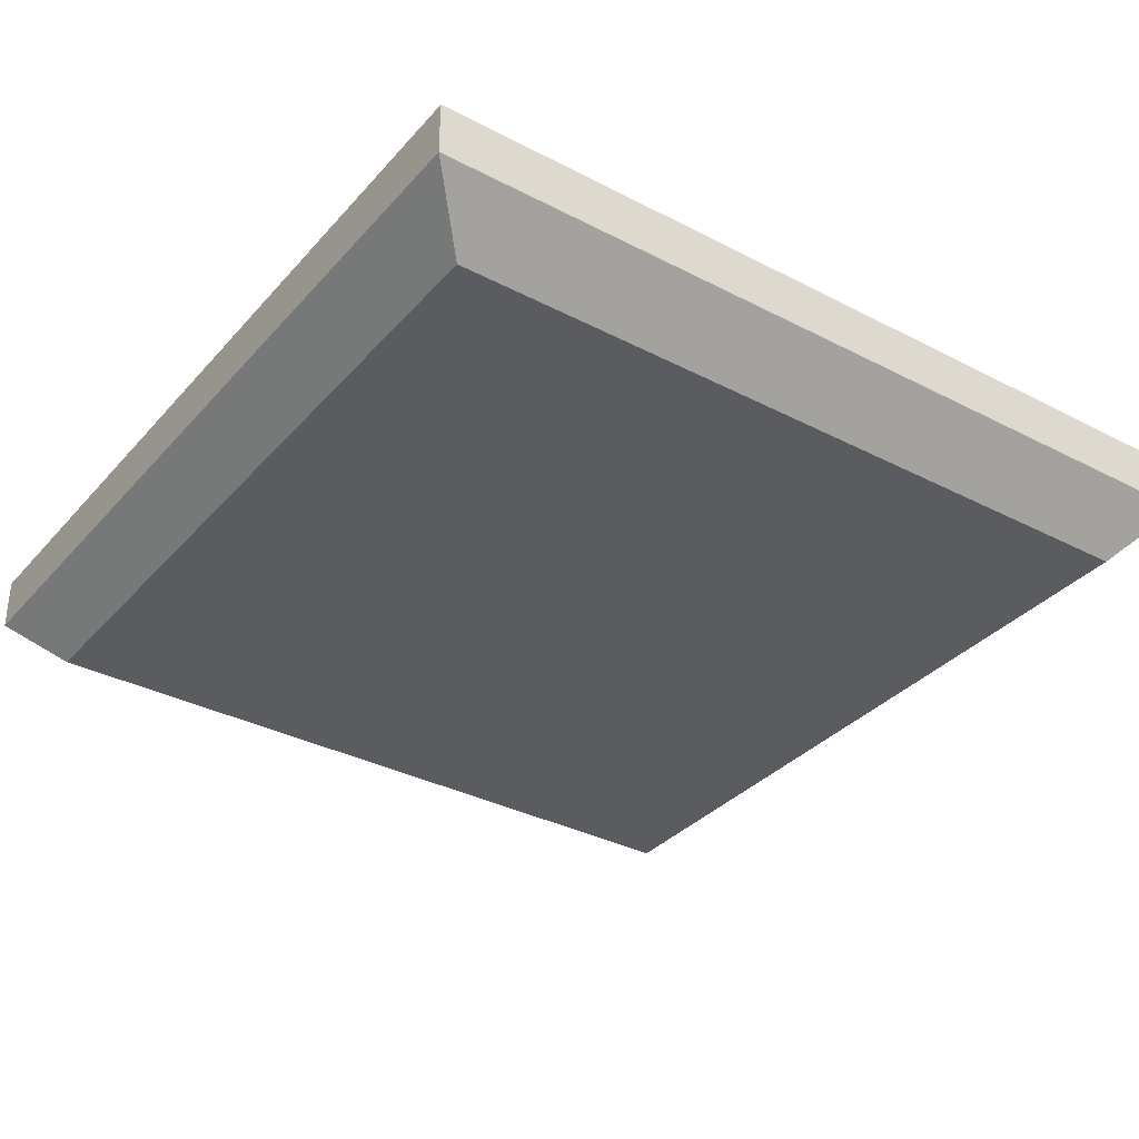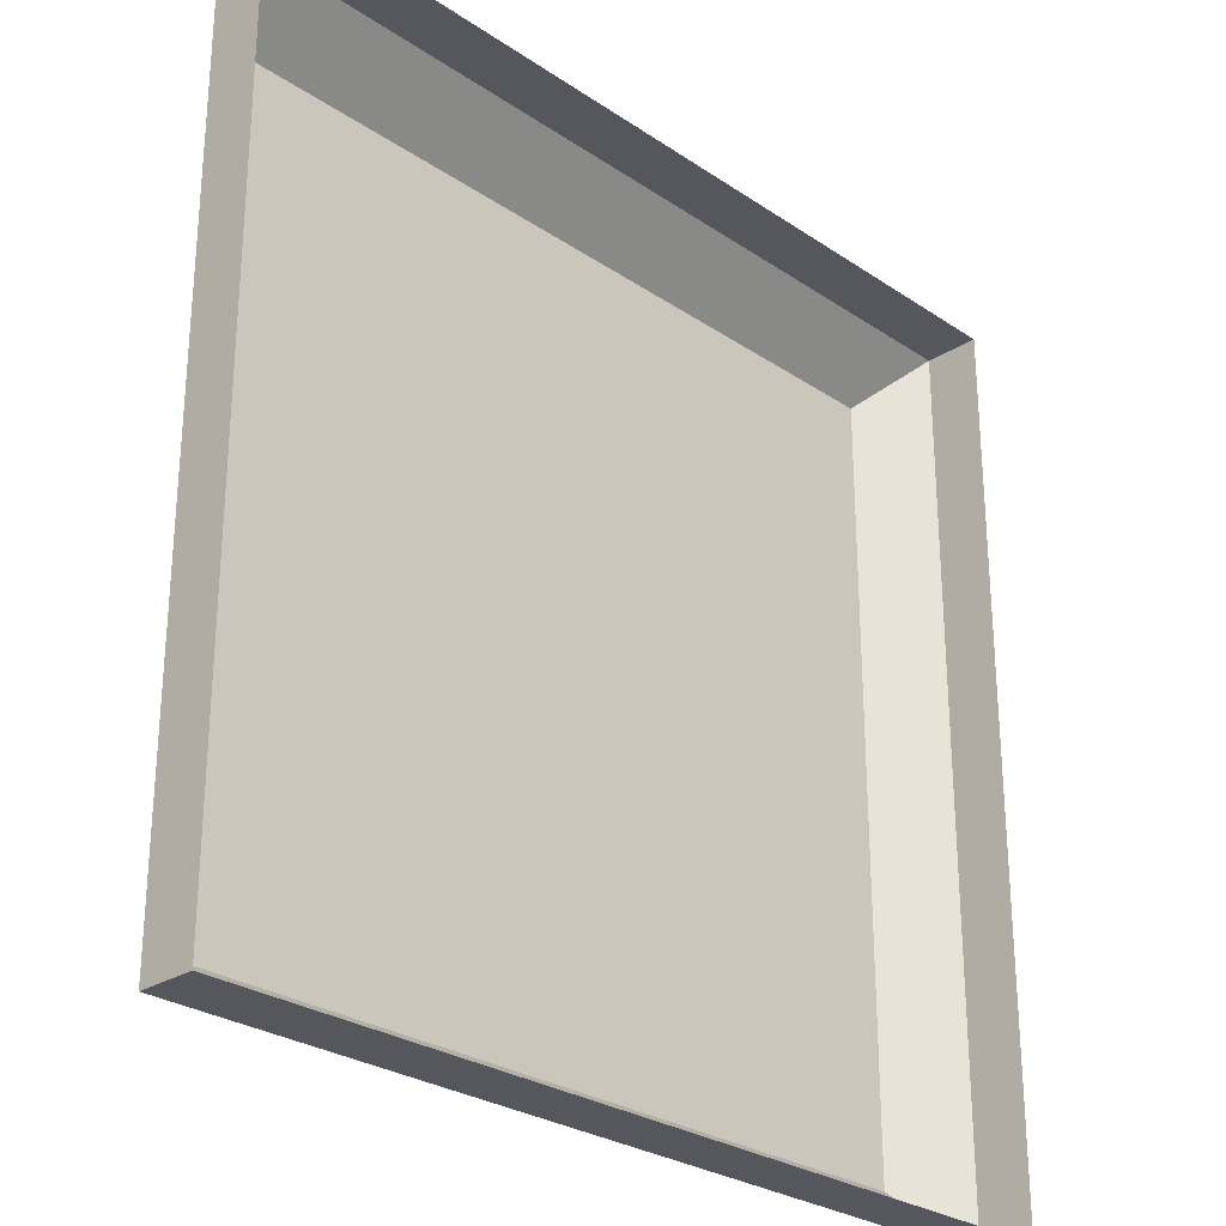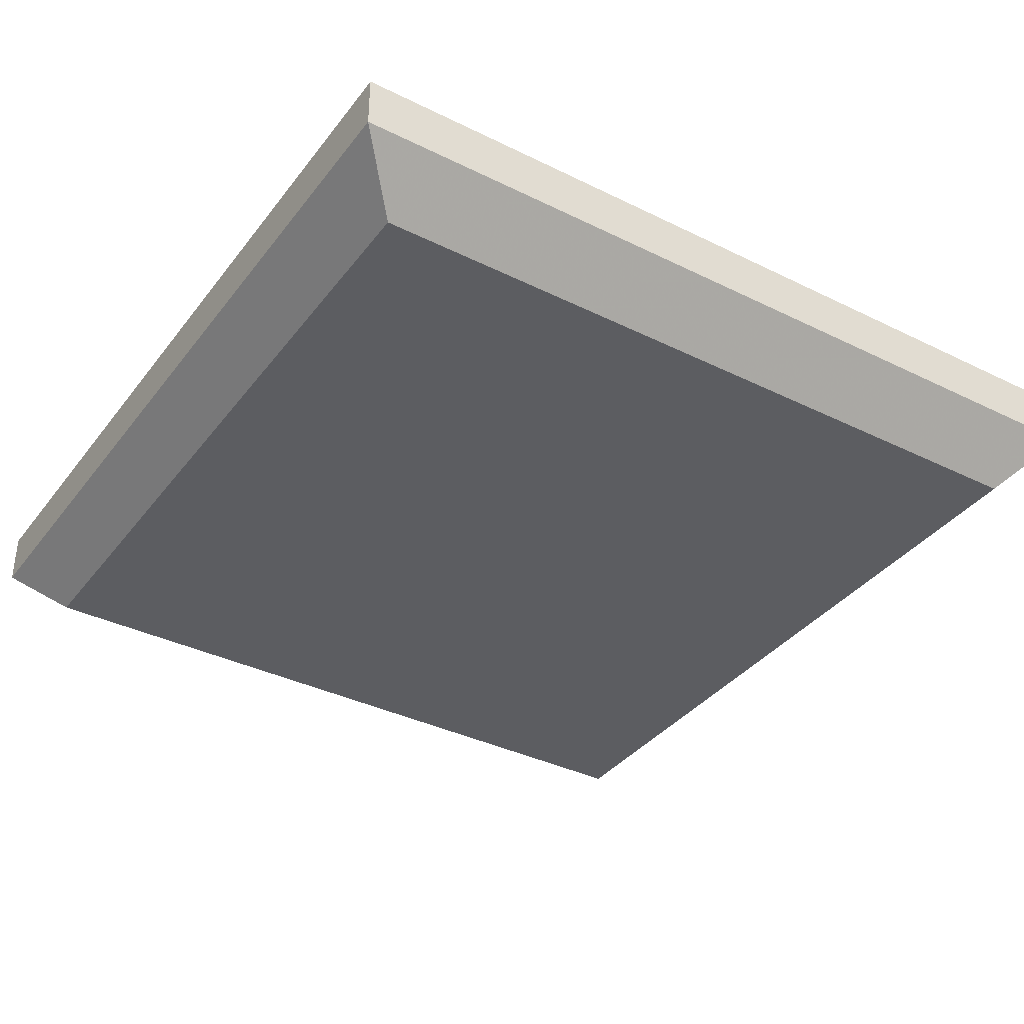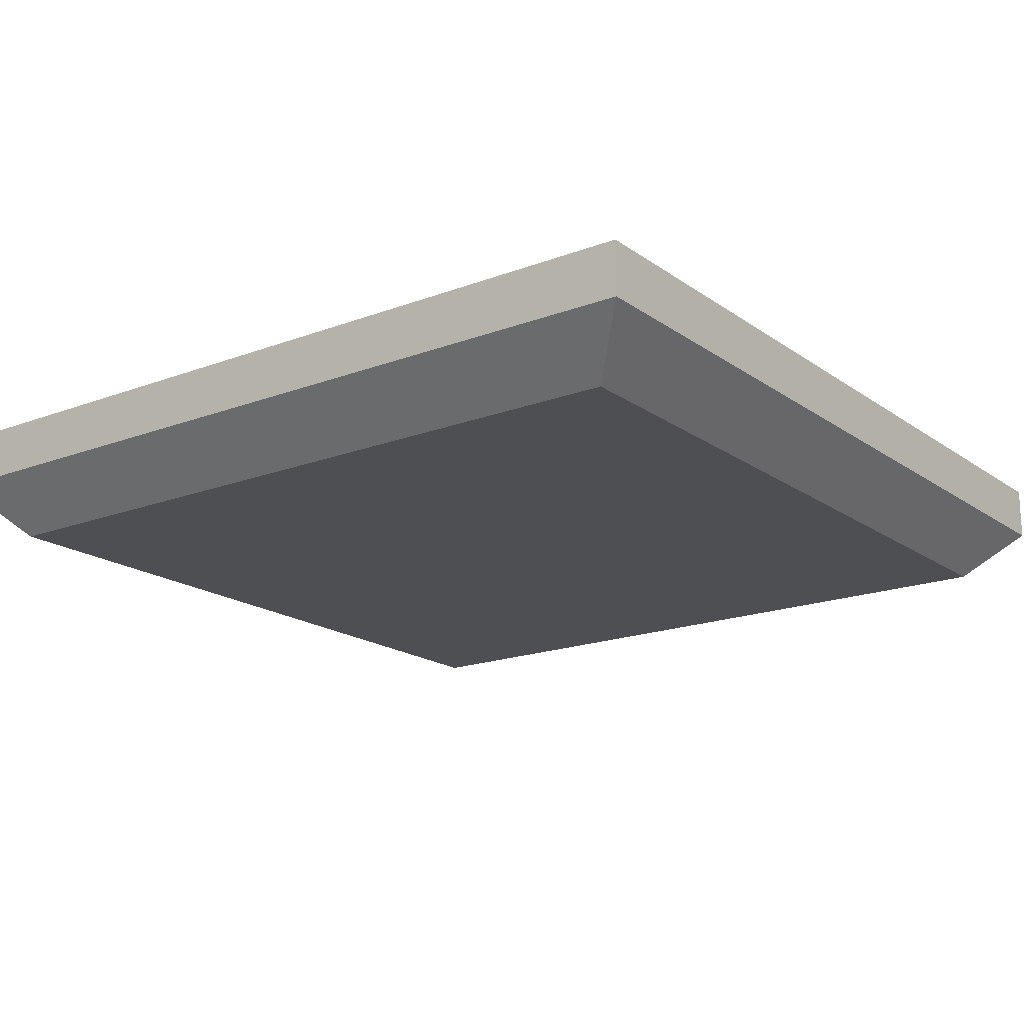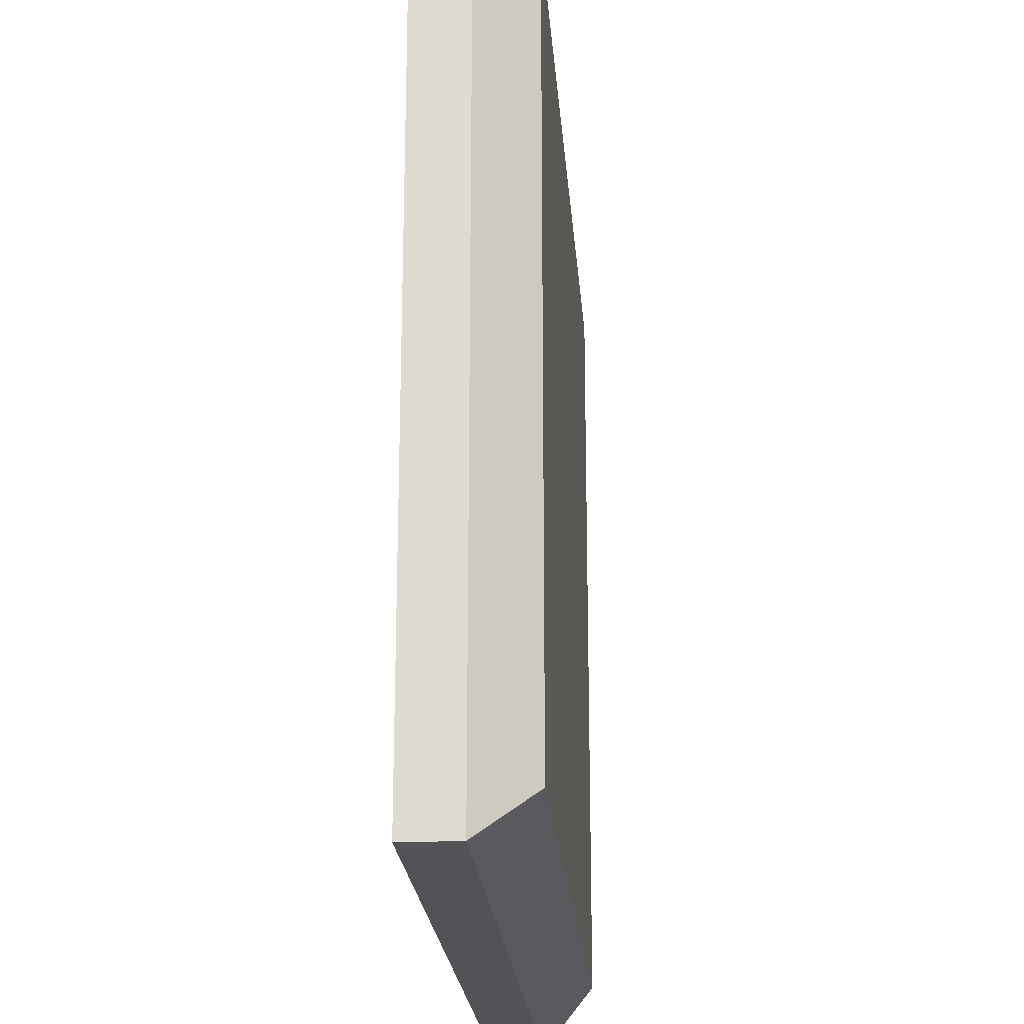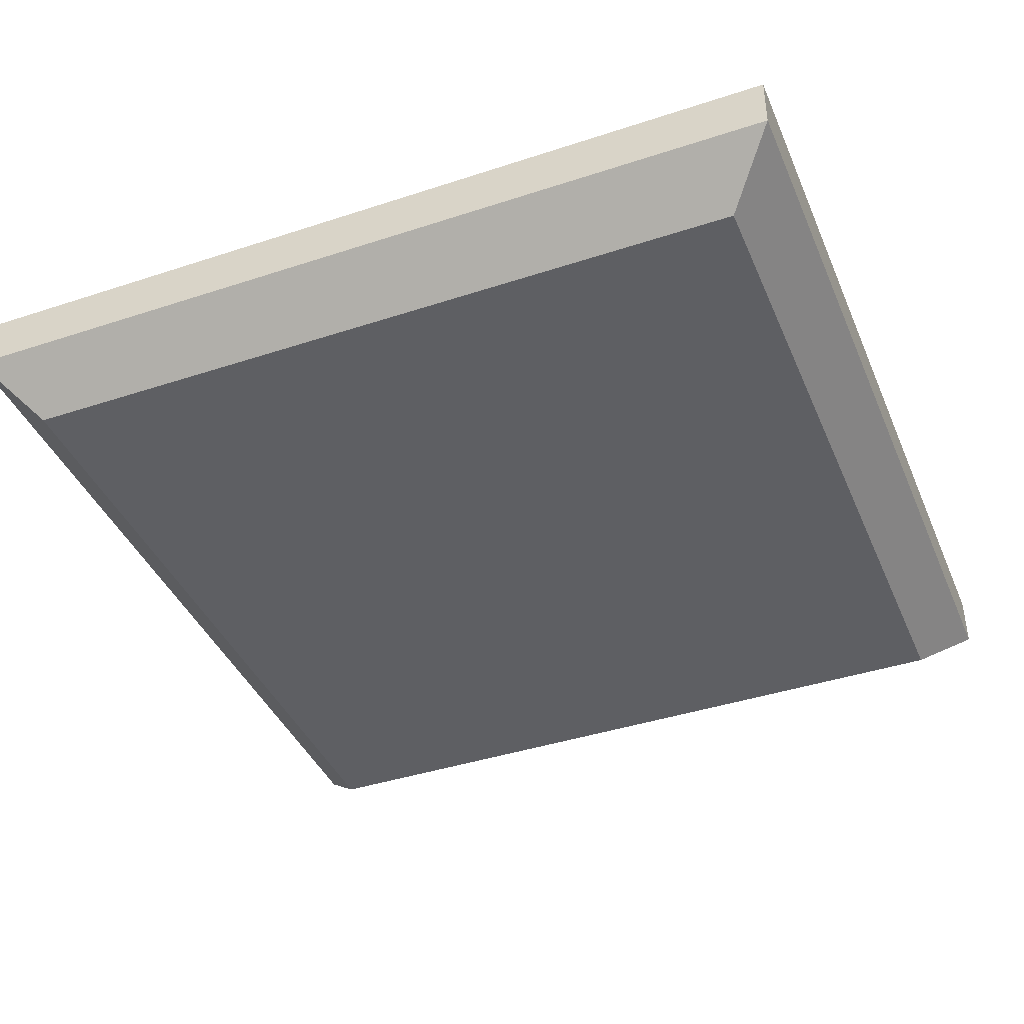
<metadata>
{"format":"obj","ext":"obj","renderer":"f3d","projection":"perspective","resolution":1024,"background":"white","views":[{"elev":-34.3,"azim":55.0,"up":"+Y"},{"elev":-27.5,"azim":134.1,"up":"+Z"},{"elev":-36.6,"azim":57.4,"up":"+Y"},{"elev":-18.0,"azim":-53.5,"up":"+Y"},{"elev":-22.1,"azim":-85.6,"up":"+Z"},{"elev":-40.8,"azim":21.9,"up":"+Y"}]}
</metadata>
<code>
o object/747
v -56 -16 -56
v 56 -16 -56
v 56 -16 56
v -56 -16 56
v -64 -8 -64
v 64 -8 -64
v 64 -8 64
v -64 -8 64
v -64 0 -64
v 64 0 -64
v 64 0 64
v -64 0 64
f 1 2 3
f 1 3 4
f 1 4 5
f 1 5 6
f 1 6 2
f 2 6 7
f 2 7 3
f 3 7 8
f 3 8 4
f 4 8 5
f 5 8 9
f 5 9 10
f 5 10 6
f 6 10 11
f 6 11 7
f 7 11 12
f 7 12 8
f 8 12 9

</code>
